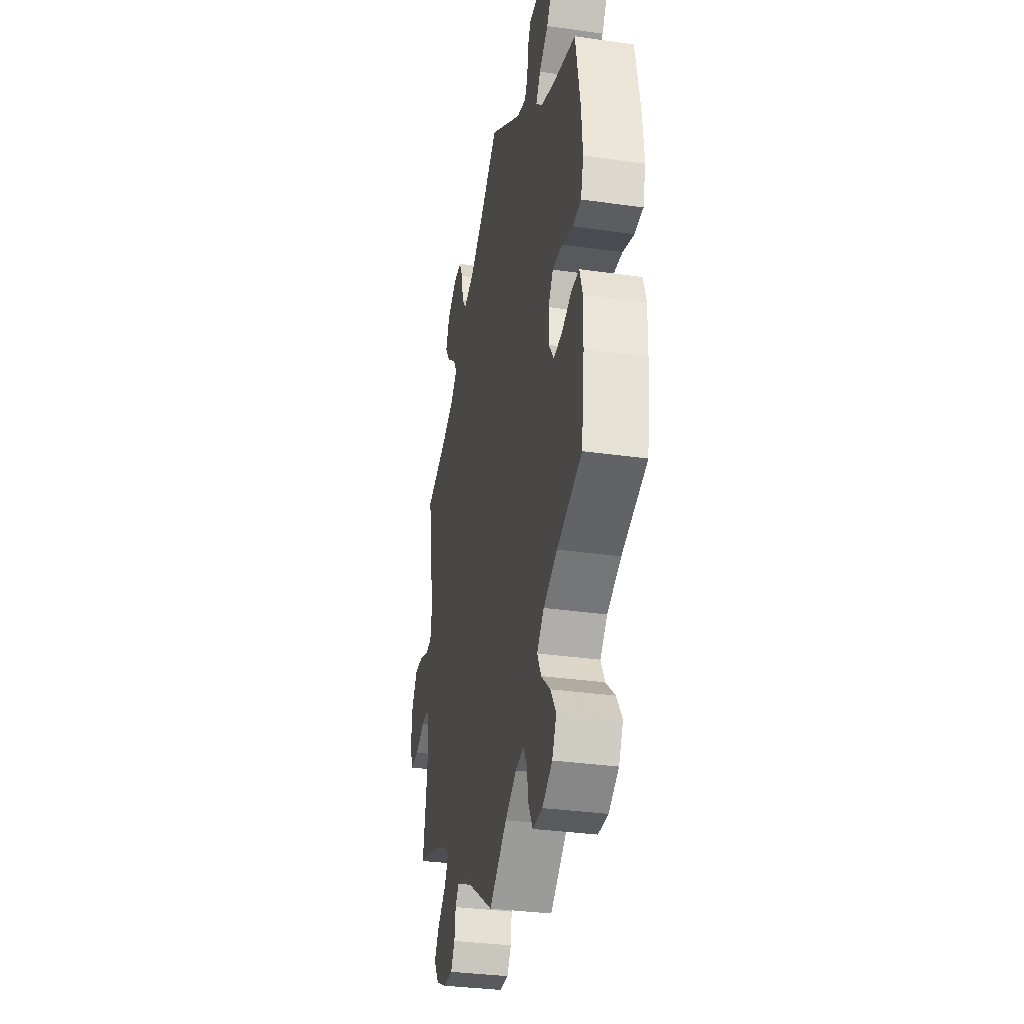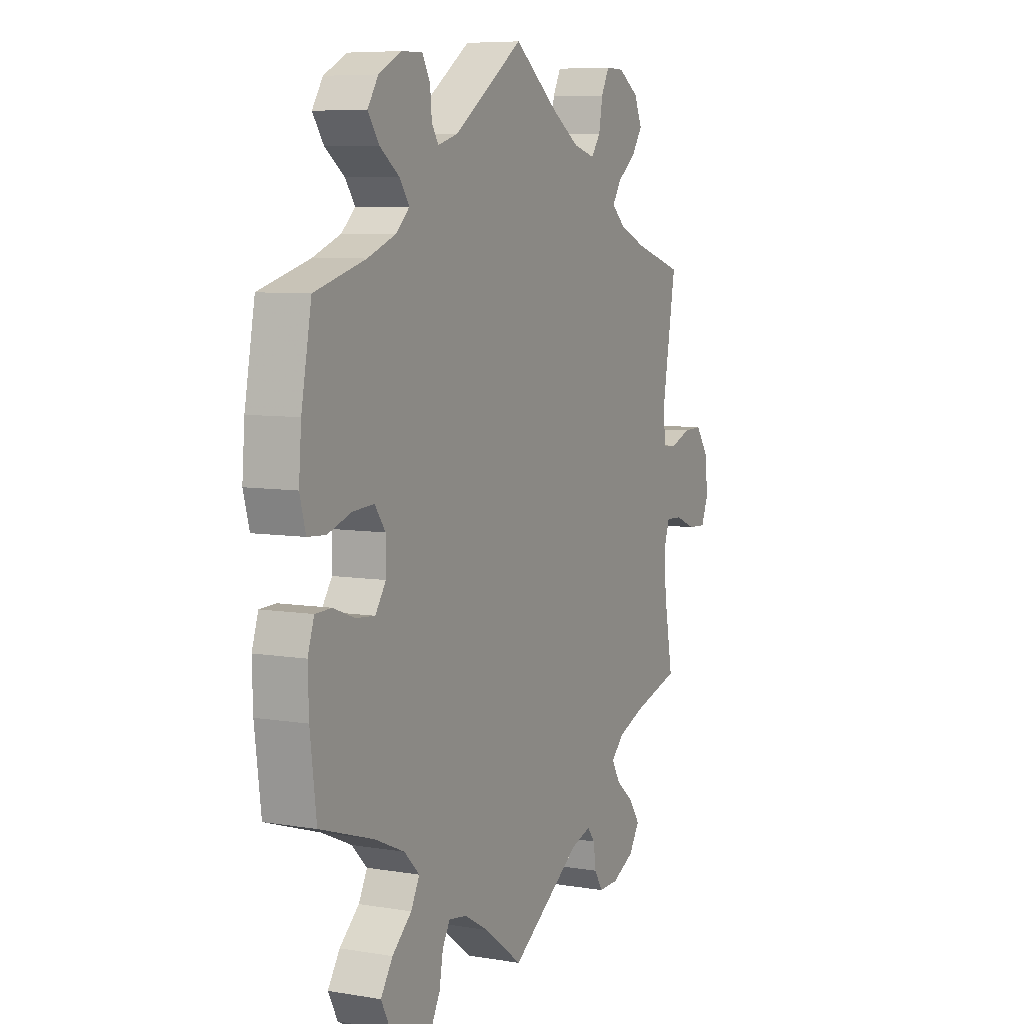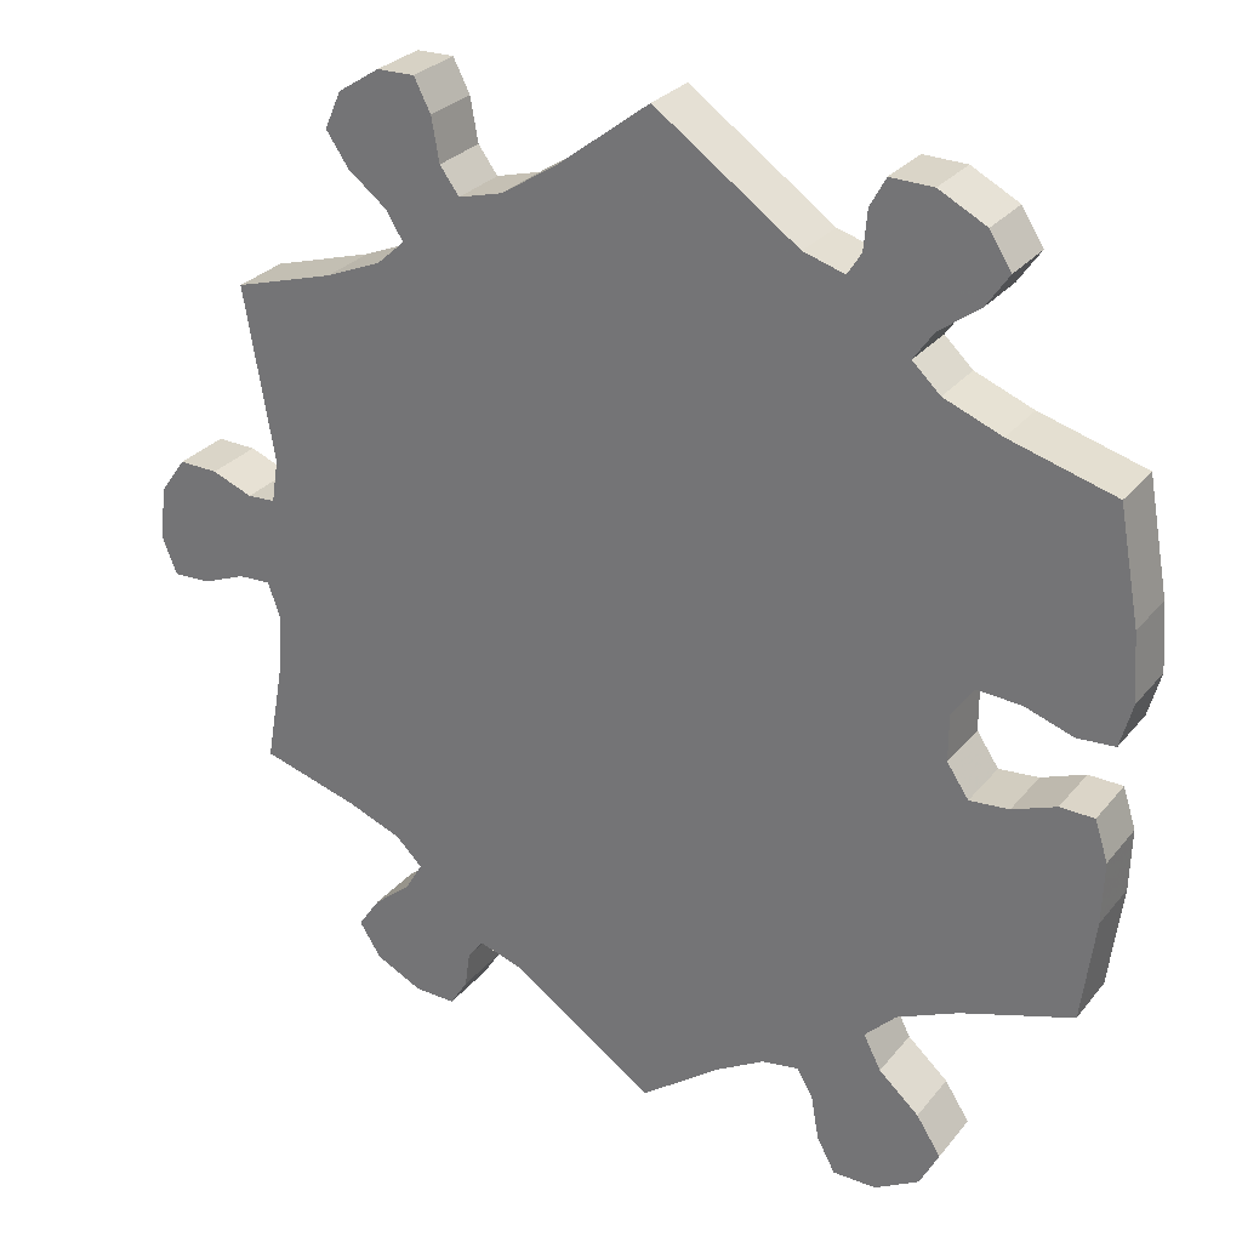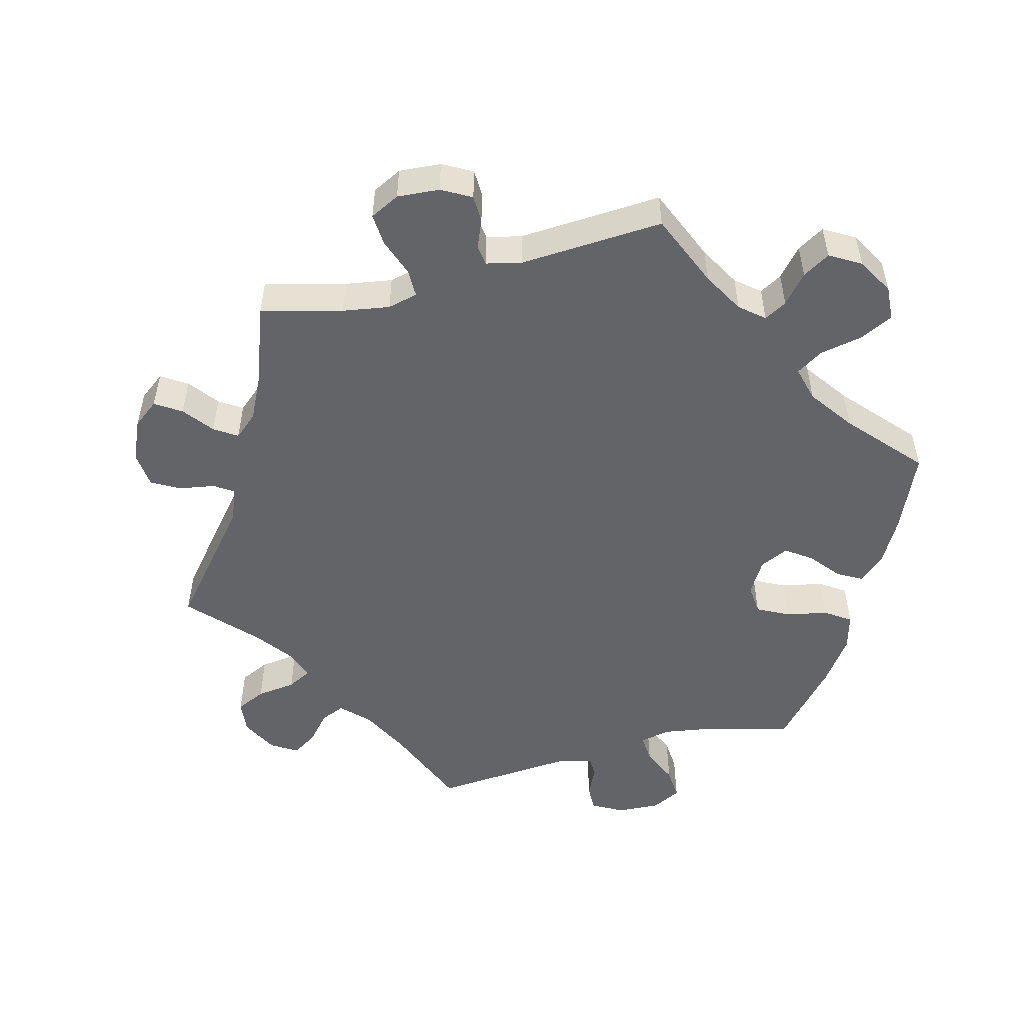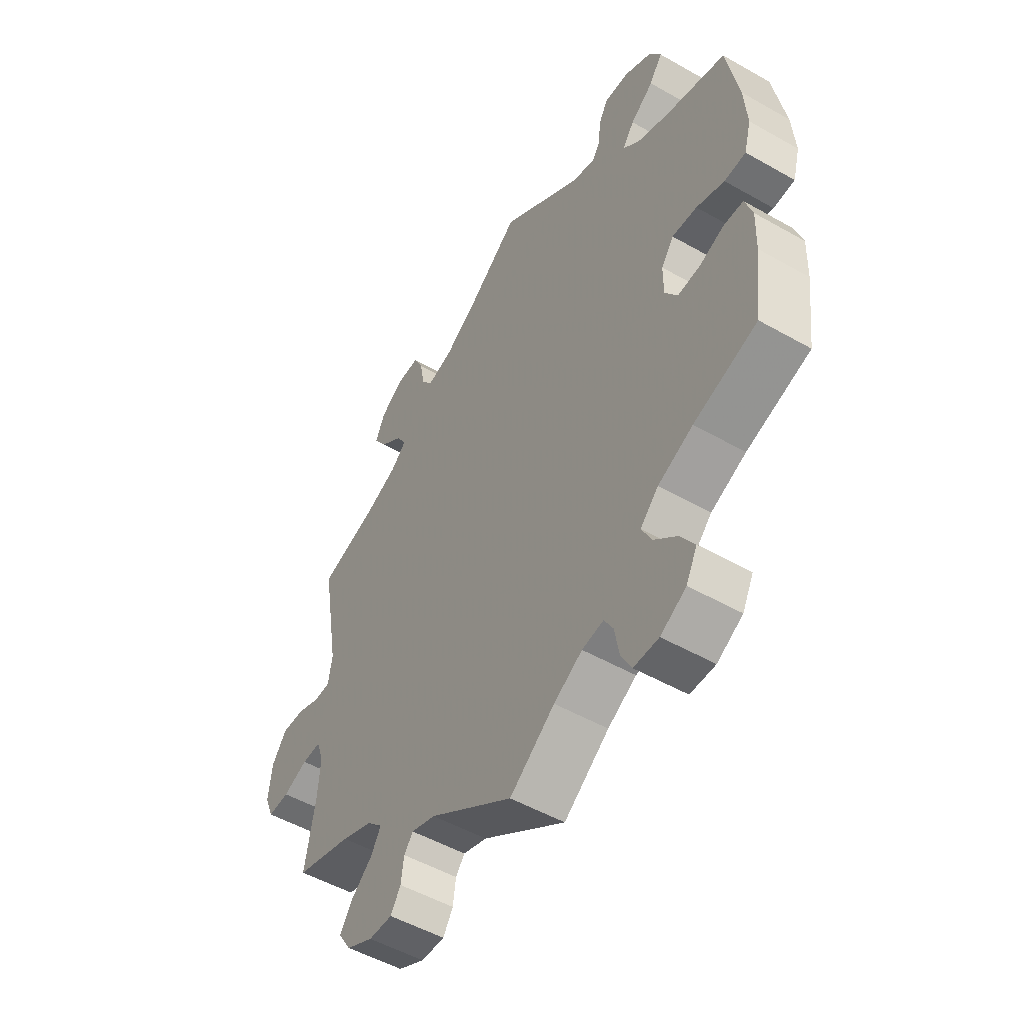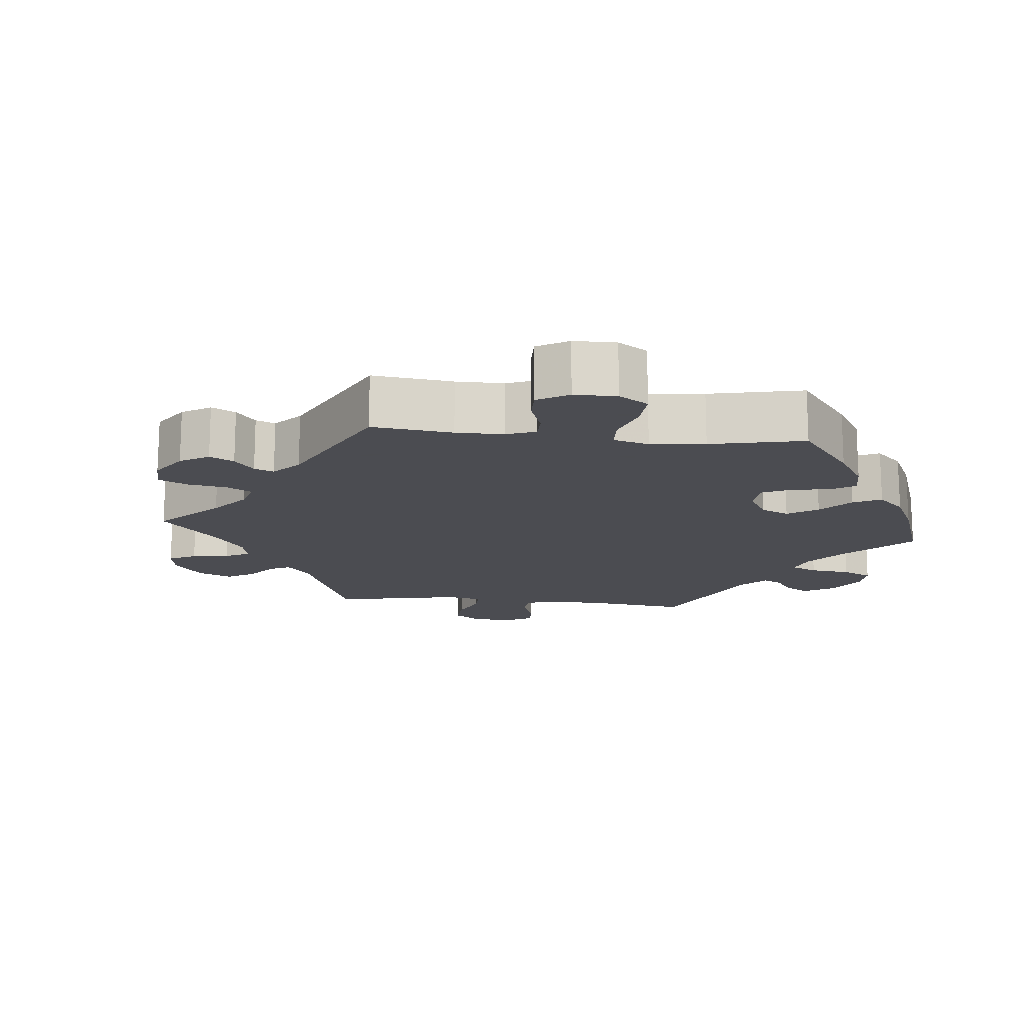
<metadata>
{"format":"obj","ext":"obj","renderer":"f3d","projection":"perspective","resolution":1024,"background":"white","views":[{"elev":-33.0,"azim":-101.1,"up":"+Z"},{"elev":7.1,"azim":-64.0,"up":"+Z"},{"elev":28.5,"azim":-149.1,"up":"+Z"},{"elev":-51.1,"azim":164.3,"up":"+Y"},{"elev":-51.2,"azim":-121.8,"up":"+Z"},{"elev":-15.3,"azim":-156.0,"up":"+Y"}]}
</metadata>
<code>
v -0.515 0.07 -0.17
v -0.517 0.07 -0.099
v -0.502 0.07 -0.053
v -0.463 0.07 -0.052
v -0.413 0.07 -0.071
v -0.368 0.07 -0.075
v -0.343 0.07 -0.038
v -0.343 0.07 0.016
v -0.368 0.07 0.051
v -0.418 0.07 0.048
v -0.474 0.07 0.029
v -0.517 0.07 0.032
v -0.531 0.07 0.083
v -0.525 0.07 0.16
v -0.501 0.07 0.289
v -0.381 0.07 0.323
v -0.315 0.07 0.349
v -0.283 0.07 0.379
v -0.306 0.07 0.412
v -0.352 0.07 0.446
v -0.378 0.07 0.484
v -0.353 0.07 0.523
v -0.299 0.07 0.551
v -0.25 0.07 0.552
v -0.232 0.07 0.519
v -0.228 0.07 0.474
v -0.212 0.07 0.449
v -0.165 0.07 0.463
v -0.001 0.07 0.578
v 0.103 0.07 0.498
v 0.168 0.07 0.456
v 0.219 0.07 0.442
v 0.241 0.07 0.472
v 0.25 0.07 0.522
v 0.269 0.07 0.559
v 0.312 0.07 0.558
v 0.36 0.07 0.527
v 0.379 0.07 0.484
v 0.353 0.07 0.446
v 0.309 0.07 0.412
v 0.289 0.07 0.38
v 0.321 0.07 0.351
v 0.385 0.07 0.324
v 0.501 0.07 0.289
v 0.467 0.07 0.09
v 0.475 0.07 0.041
v 0.507 0.07 0.039
v 0.554 0.07 0.057
v 0.599 0.07 0.058
v 0.629 0.07 0.016
v 0.636 0.07 -0.046
v 0.619 0.07 -0.088
v 0.576 0.07 -0.086
v 0.527 0.07 -0.066
v 0.489 0.07 -0.064
v 0.475 0.07 -0.105
v 0.48 0.07 -0.173
v 0.501 0.07 -0.289
v 0.389 0.07 -0.321
v 0.327 0.07 -0.345
v 0.296 0.07 -0.375
v 0.316 0.07 -0.409
v 0.359 0.07 -0.445
v 0.384 0.07 -0.482
v 0.359 0.07 -0.521
v 0.306 0.07 -0.547
v 0.259 0.07 -0.548
v 0.239 0.07 -0.516
v 0.233 0.07 -0.474
v 0.215 0.07 -0.451
v 0.167 0.07 -0.466
v 0 0.07 -0.578
v -0.09 0.07 -0.511
v -0.147 0.07 -0.478
v -0.19 0.07 -0.471
v -0.208 0.07 -0.502
v -0.217 0.07 -0.553
v -0.238 0.07 -0.592
v -0.288 0.07 -0.592
v -0.339 0.07 -0.563
v -0.361 0.07 -0.52
v -0.333 0.07 -0.477
v -0.287 0.07 -0.436
v -0.267 0.07 -0.397
v -0.303 0.07 -0.361
v -0.373 0.07 -0.33
v -0.5 0.07 -0.289
v -0.515 0 -0.17
v -0.517 0 -0.099
v -0.502 0 -0.053
v -0.463 0 -0.052
v -0.413 0 -0.071
v -0.368 0 -0.075
v -0.343 0 -0.038
v -0.343 0 0.016
v -0.368 0 0.051
v -0.418 0 0.048
v -0.474 0 0.029
v -0.517 0 0.032
v -0.531 0 0.083
v -0.525 0 0.16
v -0.501 0 0.289
v -0.381 0 0.323
v -0.315 0 0.349
v -0.283 0 0.379
v -0.306 0 0.412
v -0.352 0 0.446
v -0.378 0 0.484
v -0.353 0 0.523
v -0.299 0 0.551
v -0.25 0 0.552
v -0.232 0 0.519
v -0.228 0 0.474
v -0.212 0 0.449
v -0.165 0 0.463
v -0.001 0 0.578
v 0.103 0 0.498
v 0.168 0 0.456
v 0.219 0 0.442
v 0.241 0 0.472
v 0.25 0 0.522
v 0.269 0 0.559
v 0.312 0 0.558
v 0.36 0 0.527
v 0.379 0 0.484
v 0.353 0 0.446
v 0.309 0 0.412
v 0.289 0 0.38
v 0.321 0 0.351
v 0.385 0 0.324
v 0.501 0 0.289
v 0.467 0 0.09
v 0.475 0 0.041
v 0.507 0 0.039
v 0.554 0 0.057
v 0.599 0 0.058
v 0.629 0 0.016
v 0.636 0 -0.046
v 0.619 0 -0.088
v 0.576 0 -0.086
v 0.527 0 -0.066
v 0.489 0 -0.064
v 0.475 0 -0.105
v 0.48 0 -0.173
v 0.501 0 -0.289
v 0.389 0 -0.321
v 0.327 0 -0.345
v 0.296 0 -0.375
v 0.316 0 -0.409
v 0.359 0 -0.445
v 0.384 0 -0.482
v 0.359 0 -0.521
v 0.306 0 -0.547
v 0.259 0 -0.548
v 0.239 0 -0.516
v 0.233 0 -0.474
v 0.215 0 -0.451
v 0.167 0 -0.466
v 0 0 -0.578
v -0.09 0 -0.511
v -0.147 0 -0.478
v -0.19 0 -0.471
v -0.208 0 -0.502
v -0.217 0 -0.553
v -0.238 0 -0.592
v -0.288 0 -0.592
v -0.339 0 -0.563
v -0.361 0 -0.52
v -0.333 0 -0.477
v -0.287 0 -0.436
v -0.267 0 -0.397
v -0.303 0 -0.361
v -0.373 0 -0.33
v -0.5 0 -0.289
f 86 87 1 2
f 85 86 2 3
f 84 85 3 4
f 80 81 82 83
f 80 83 84
f 79 80 84
f 76 77 78 79
f 75 76 79 84
f 74 75 84 4
f 71 72 73
f 70 71 73 74
f 66 67 68 69
f 66 69 70
f 65 66 70
f 62 63 64 65
f 61 62 65 70
f 60 61 70 74
f 57 58 59
f 56 57 59 60
f 55 56 60 74
f 51 52 53 54
f 51 54 55
f 50 51 55
f 47 48 49 50
f 46 47 50 55
f 45 46 55 74
f 43 44 45 74
f 37 38 39 40
f 37 40 41
f 36 37 41
f 33 34 35 36
f 32 33 36 41
f 31 32 41 42
f 28 29 30
f 27 28 30 31
f 23 24 25 26
f 23 26 27
f 22 23 27
f 19 20 21 22
f 18 19 22 27
f 13 14 15 16
f 13 16 17
f 10 11 12 13
f 9 10 13 17
f 8 9 17 18
f 74 4 5
f 74 5 6
f 42 43 74 6
f 31 42 6 7
f 18 27 31
f 7 8 18 31
f 89 88 174 173
f 90 89 173 172
f 91 90 172 171
f 170 169 168 167
f 171 170 167
f 171 167 166
f 166 165 164 163
f 171 166 163 162
f 91 171 162 161
f 160 159 158
f 161 160 158 157
f 156 155 154 153
f 157 156 153
f 157 153 152
f 152 151 150 149
f 157 152 149 148
f 161 157 148 147
f 146 145 144
f 147 146 144 143
f 161 147 143 142
f 141 140 139 138
f 142 141 138
f 142 138 137
f 137 136 135 134
f 142 137 134 133
f 161 142 133 132
f 161 132 131 130
f 127 126 125 124
f 128 127 124
f 128 124 123
f 123 122 121 120
f 128 123 120 119
f 129 128 119 118
f 117 116 115
f 118 117 115 114
f 113 112 111 110
f 114 113 110
f 114 110 109
f 109 108 107 106
f 114 109 106 105
f 103 102 101 100
f 104 103 100
f 100 99 98 97
f 104 100 97 96
f 105 104 96 95
f 92 91 161
f 93 92 161
f 93 161 130 129
f 94 93 129 118
f 118 114 105
f 118 105 95 94
f 1 88 89 2
f 2 89 90 3
f 3 90 91 4
f 4 91 92 5
f 5 92 93 6
f 6 93 94 7
f 7 94 95 8
f 8 95 96 9
f 9 96 97 10
f 10 97 98 11
f 11 98 99 12
f 12 99 100 13
f 13 100 101 14
f 14 101 102 15
f 15 102 103 16
f 16 103 104 17
f 17 104 105 18
f 18 105 106 19
f 19 106 107 20
f 20 107 108 21
f 21 108 109 22
f 22 109 110 23
f 23 110 111 24
f 24 111 112 25
f 25 112 113 26
f 26 113 114 27
f 27 114 115 28
f 28 115 116 29
f 29 116 117 30
f 30 117 118 31
f 31 118 119 32
f 32 119 120 33
f 33 120 121 34
f 34 121 122 35
f 35 122 123 36
f 36 123 124 37
f 37 124 125 38
f 38 125 126 39
f 39 126 127 40
f 40 127 128 41
f 41 128 129 42
f 42 129 130 43
f 43 130 131 44
f 44 131 132 45
f 45 132 133 46
f 46 133 134 47
f 47 134 135 48
f 48 135 136 49
f 49 136 137 50
f 50 137 138 51
f 51 138 139 52
f 52 139 140 53
f 53 140 141 54
f 54 141 142 55
f 55 142 143 56
f 56 143 144 57
f 57 144 145 58
f 58 145 146 59
f 59 146 147 60
f 60 147 148 61
f 61 148 149 62
f 62 149 150 63
f 63 150 151 64
f 64 151 152 65
f 65 152 153 66
f 66 153 154 67
f 67 154 155 68
f 68 155 156 69
f 69 156 157 70
f 70 157 158 71
f 71 158 159 72
f 72 159 160 73
f 73 160 161 74
f 74 161 162 75
f 75 162 163 76
f 76 163 164 77
f 77 164 165 78
f 78 165 166 79
f 79 166 167 80
f 80 167 168 81
f 81 168 169 82
f 82 169 170 83
f 83 170 171 84
f 84 171 172 85
f 85 172 173 86
f 86 173 174 87
f 87 174 88 1

</code>
